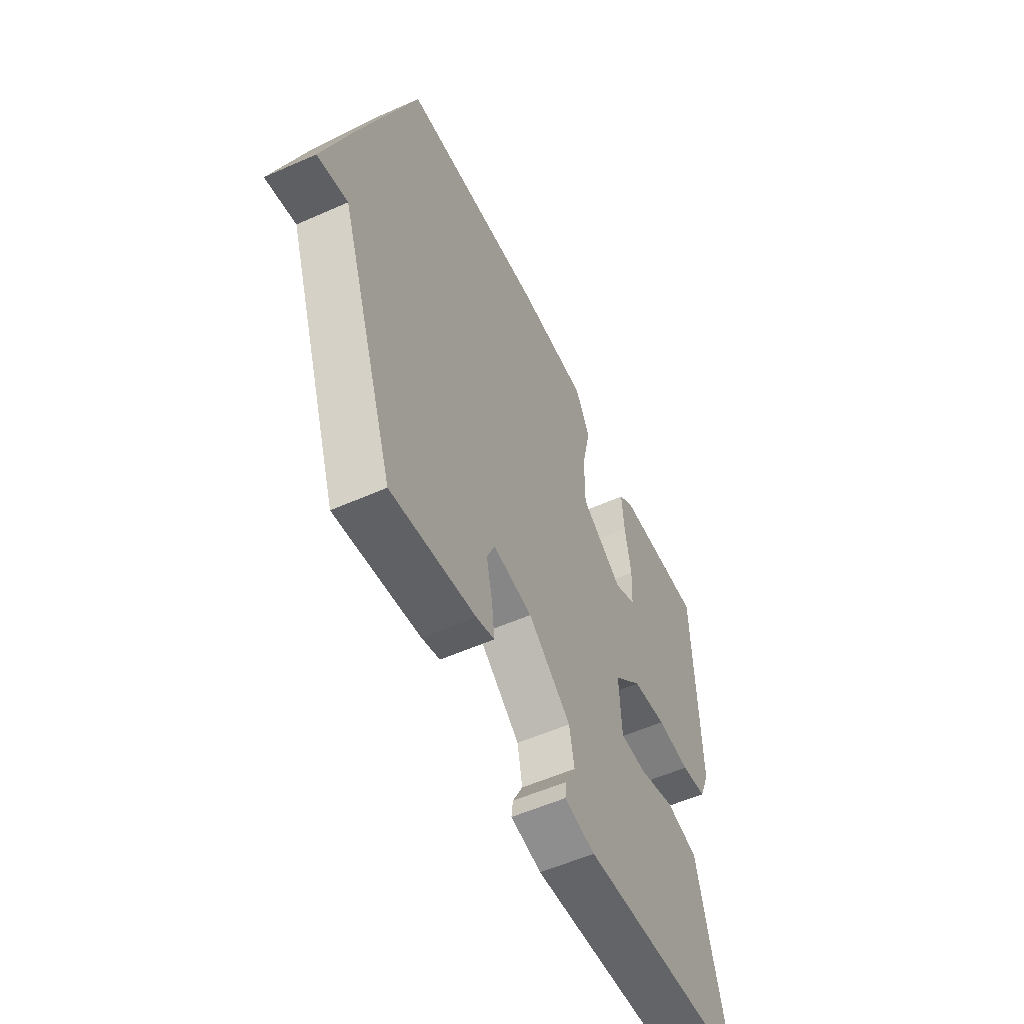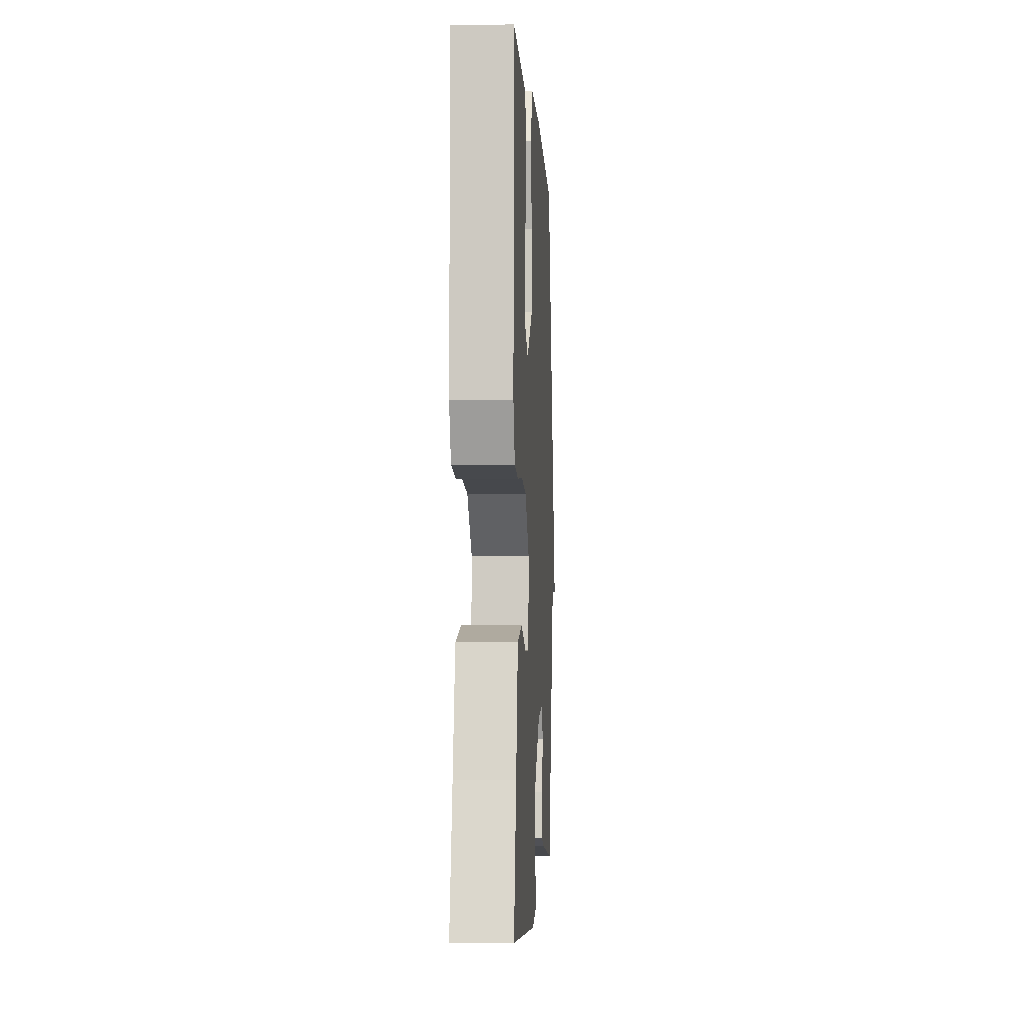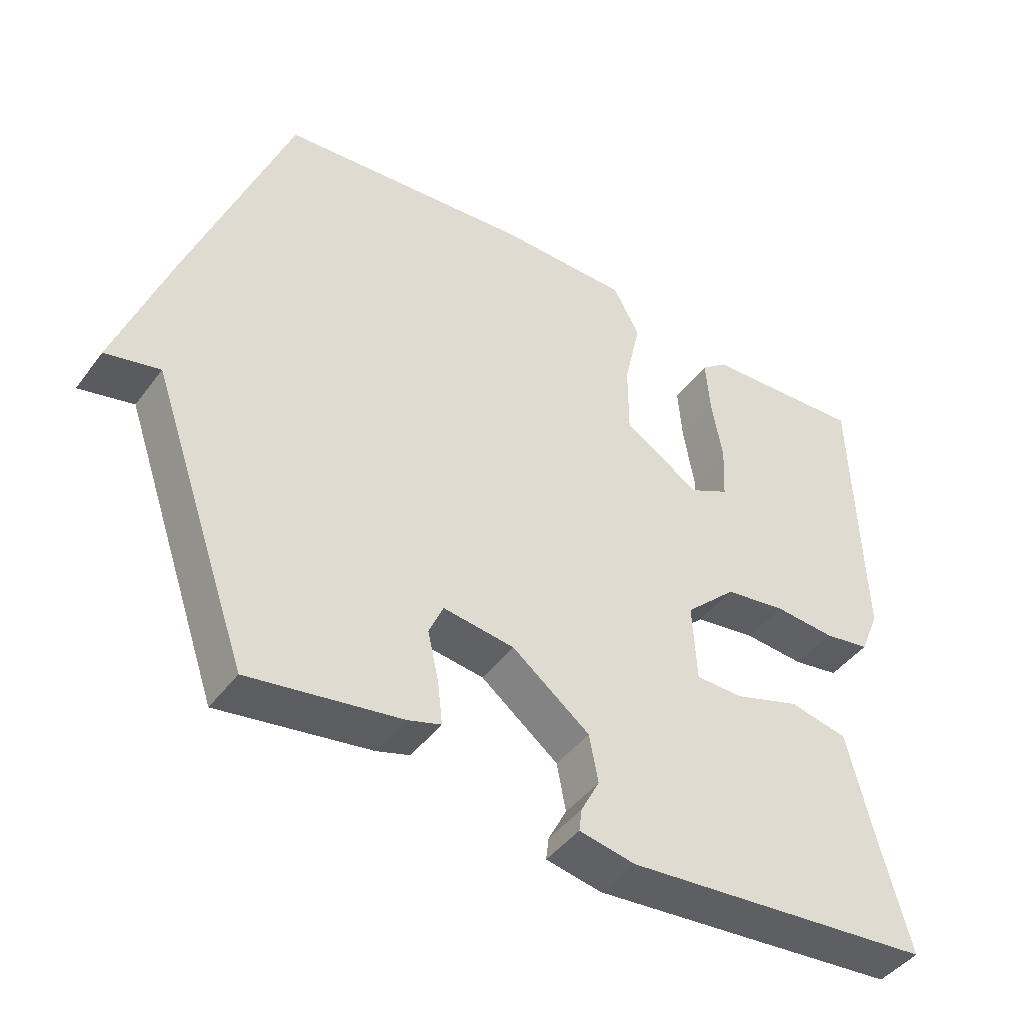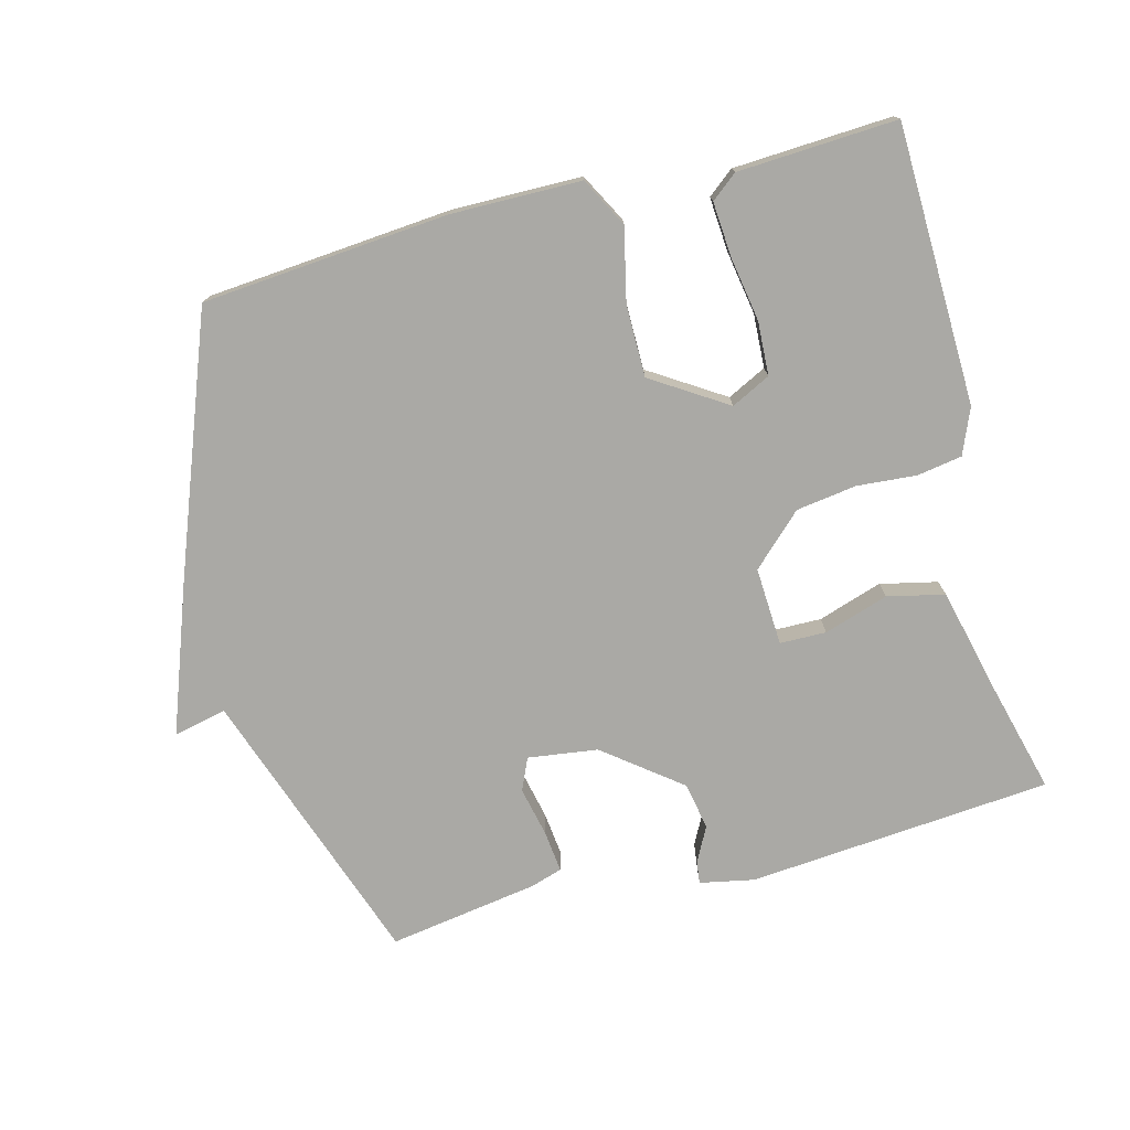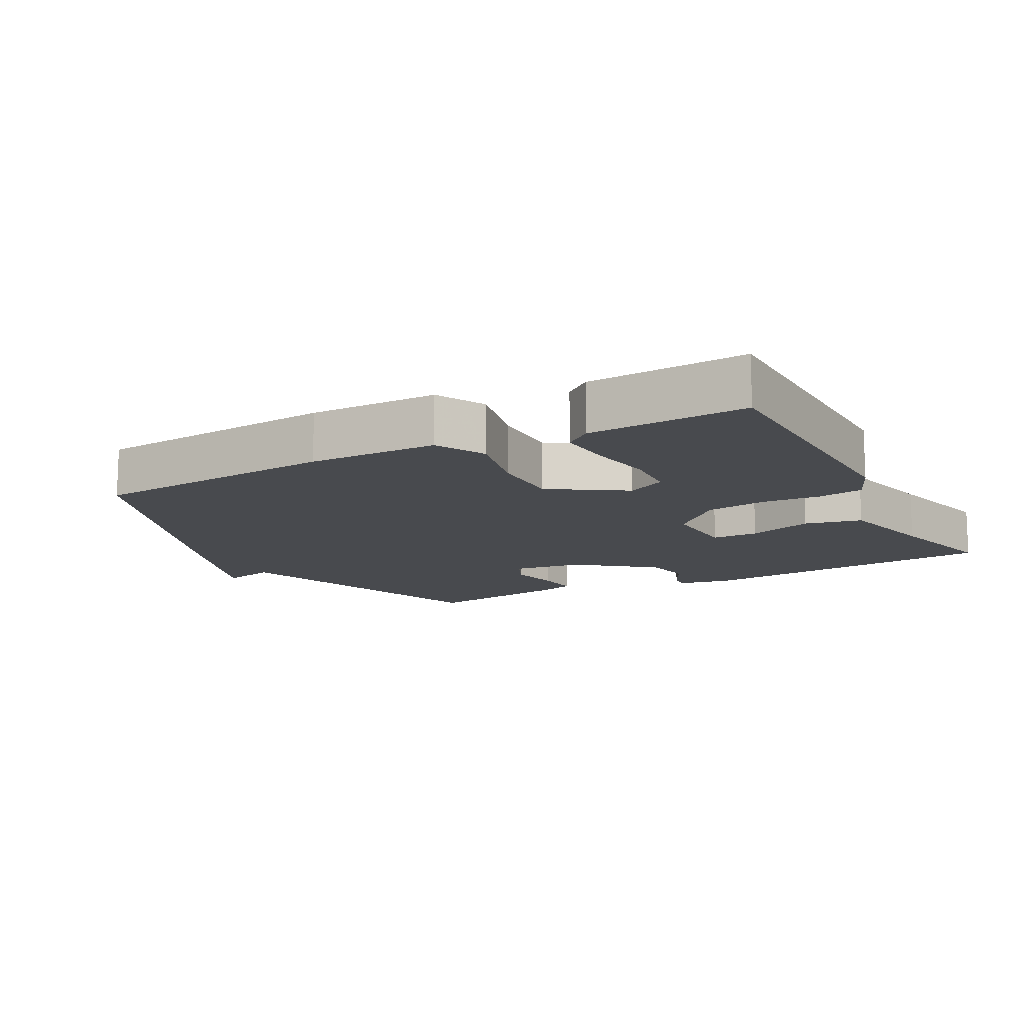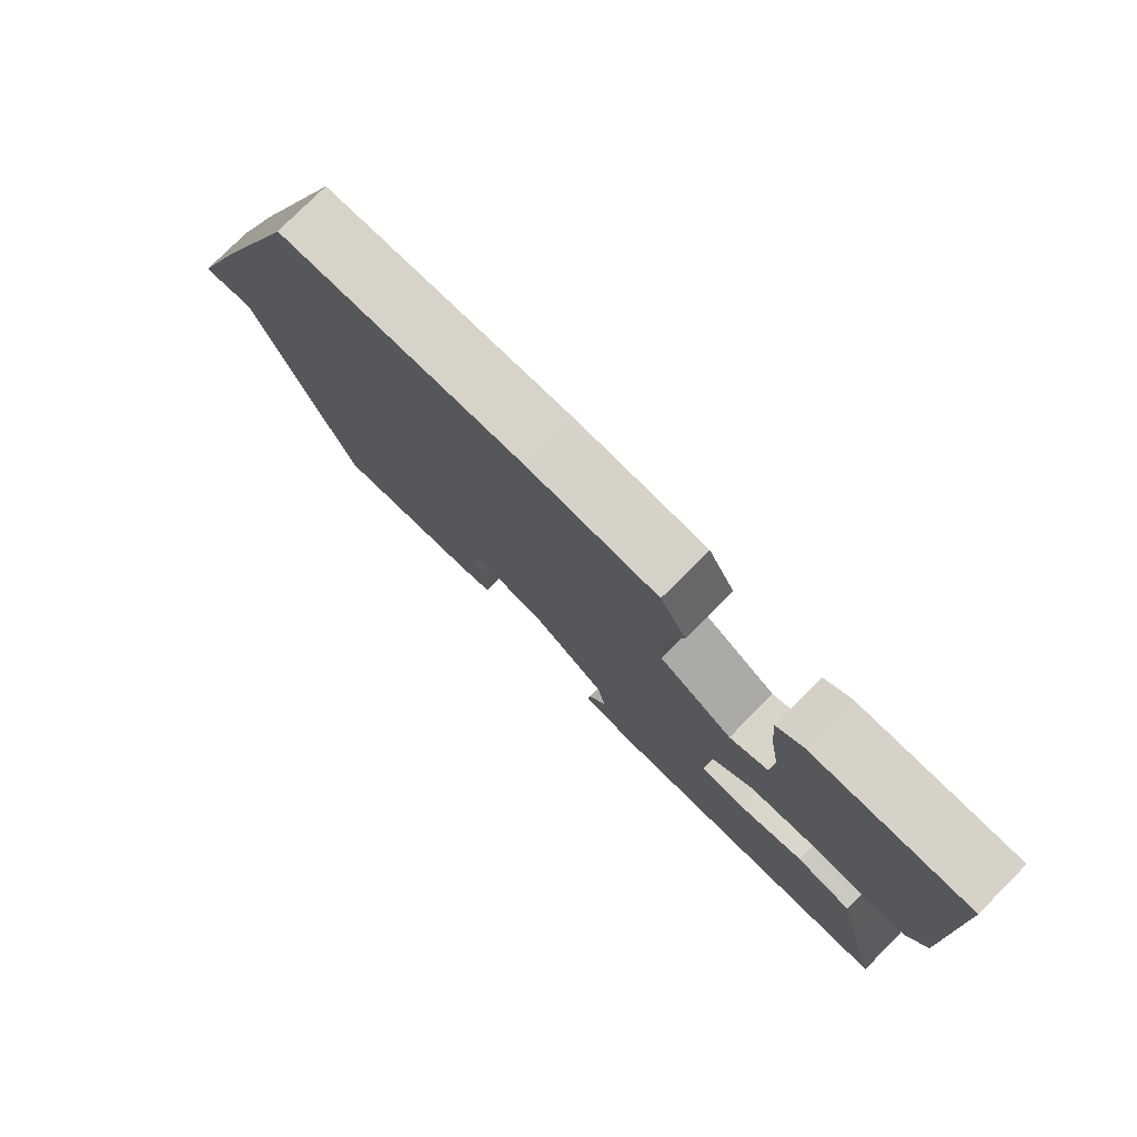
<metadata>
{"format":"obj","ext":"obj","renderer":"f3d","projection":"perspective","resolution":1024,"background":"white","views":[{"elev":-55.6,"azim":-65.0,"up":"+Z"},{"elev":-3.0,"azim":93.1,"up":"+Z"},{"elev":-44.2,"azim":-34.0,"up":"+Z"},{"elev":-75.4,"azim":14.6,"up":"+Y"},{"elev":-13.0,"azim":28.0,"up":"+Y"},{"elev":78.2,"azim":45.0,"up":"+Z"}]}
</metadata>
<code>
v 0.5 0.07 0.5
v 0.511 0.07 0.085
v 0.483 0.07 0.017
v 0.416 0.07 0.006
v 0.328 0.07 0.013
v 0.238 0.07 0
v 0.163 0.07 -0.072
v 0.169 0.07 -0.188
v 0.238 0.07 -0.189
v 0.334 0.07 -0.158
v 0.419 0.07 -0.177
v 0.455 0.07 -0.328
v 0.5 0.07 -0.5
v 0.048 0.07 -0.539
v -0.033 0.07 -0.523
v -0.029 0.07 -0.49
v -0.002 0.07 -0.438
v -0.015 0.07 -0.368
v -0.128 0.07 -0.28
v -0.232 0.07 -0.266
v -0.253 0.07 -0.314
v -0.237 0.07 -0.387
v -0.23 0.07 -0.45
v -0.278 0.07 -0.465
v -0.5 0.07 -0.5
v -0.645 0.07 -0.083
v -0.724 0.07 -0.101
v -0.645 0.07 0.117
v -0.5 0.07 0.5
v -0.133 0.07 0.531
v 0.059 0.07 0.529
v 0.098 0.07 0.456
v 0.074 0.07 0.348
v 0.074 0.07 0.241
v 0.185 0.07 0.17
v 0.243 0.07 0.199
v 0.247 0.07 0.279
v 0.231 0.07 0.375
v 0.225 0.07 0.456
v 0.264 0.07 0.487
v 0.5 0 0.5
v 0.511 0 0.085
v 0.483 0 0.017
v 0.416 0 0.006
v 0.328 0 0.013
v 0.238 0 0
v 0.163 0 -0.072
v 0.169 0 -0.188
v 0.238 0 -0.189
v 0.334 0 -0.158
v 0.419 0 -0.177
v 0.455 0 -0.328
v 0.5 0 -0.5
v 0.048 0 -0.539
v -0.033 0 -0.523
v -0.029 0 -0.49
v -0.002 0 -0.438
v -0.015 0 -0.368
v -0.128 0 -0.28
v -0.232 0 -0.266
v -0.253 0 -0.314
v -0.237 0 -0.387
v -0.23 0 -0.45
v -0.278 0 -0.465
v -0.5 0 -0.5
v -0.645 0 -0.083
v -0.724 0 -0.101
v -0.645 0 0.117
v -0.5 0 0.5
v -0.133 0 0.531
v 0.059 0 0.529
v 0.098 0 0.456
v 0.074 0 0.348
v 0.074 0 0.241
v 0.185 0 0.17
v 0.243 0 0.199
v 0.247 0 0.279
v 0.231 0 0.375
v 0.225 0 0.456
v 0.264 0 0.487
f 3 4 5
f 2 3 5
f 1 2 5
f 40 1 5
f 39 40 5
f 38 39 5
f 37 38 5
f 36 37 5 6
f 35 36 6 7
f 34 35 7
f 31 32 33
f 30 31 33
f 29 30 33
f 28 29 33
f 27 28 33
f 26 27 33
f 26 33 34
f 24 25 26
f 23 24 26
f 22 23 26
f 21 22 26
f 20 21 26
f 34 7 8
f 26 34 8
f 20 26 8
f 19 20 8
f 15 16 17
f 14 15 17
f 13 14 17
f 12 13 17
f 12 17 18
f 11 12 18
f 10 11 18
f 9 10 18
f 8 9 18 19
f 45 44 43
f 45 43 42
f 45 42 41
f 45 41 80
f 45 80 79
f 45 79 78
f 45 78 77
f 46 45 77 76
f 47 46 76 75
f 47 75 74
f 73 72 71
f 73 71 70
f 73 70 69
f 73 69 68
f 73 68 67
f 73 67 66
f 74 73 66
f 66 65 64
f 66 64 63
f 66 63 62
f 66 62 61
f 66 61 60
f 48 47 74
f 48 74 66
f 48 66 60
f 48 60 59
f 57 56 55
f 57 55 54
f 57 54 53
f 57 53 52
f 58 57 52
f 58 52 51
f 58 51 50
f 58 50 49
f 59 58 49 48
f 1 41 42 2
f 2 42 43 3
f 3 43 44 4
f 4 44 45 5
f 5 45 46 6
f 6 46 47 7
f 7 47 48 8
f 8 48 49 9
f 9 49 50 10
f 10 50 51 11
f 11 51 52 12
f 12 52 53 13
f 13 53 54 14
f 14 54 55 15
f 15 55 56 16
f 16 56 57 17
f 17 57 58 18
f 18 58 59 19
f 19 59 60 20
f 20 60 61 21
f 21 61 62 22
f 22 62 63 23
f 23 63 64 24
f 24 64 65 25
f 25 65 66 26
f 26 66 67 27
f 27 67 68 28
f 28 68 69 29
f 29 69 70 30
f 30 70 71 31
f 31 71 72 32
f 32 72 73 33
f 33 73 74 34
f 34 74 75 35
f 35 75 76 36
f 36 76 77 37
f 37 77 78 38
f 38 78 79 39
f 39 79 80 40
f 40 80 41 1

</code>
